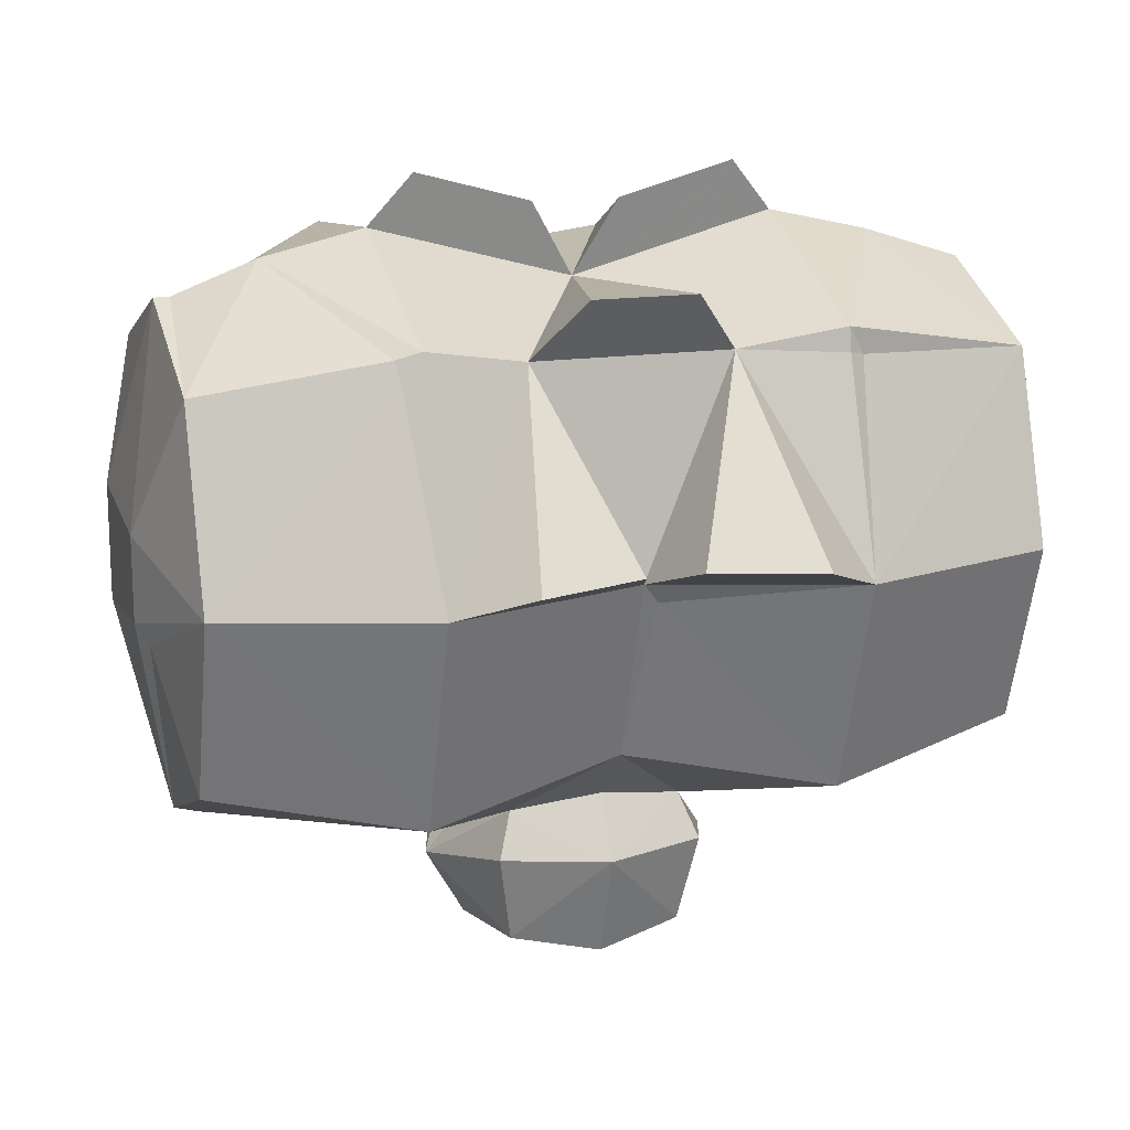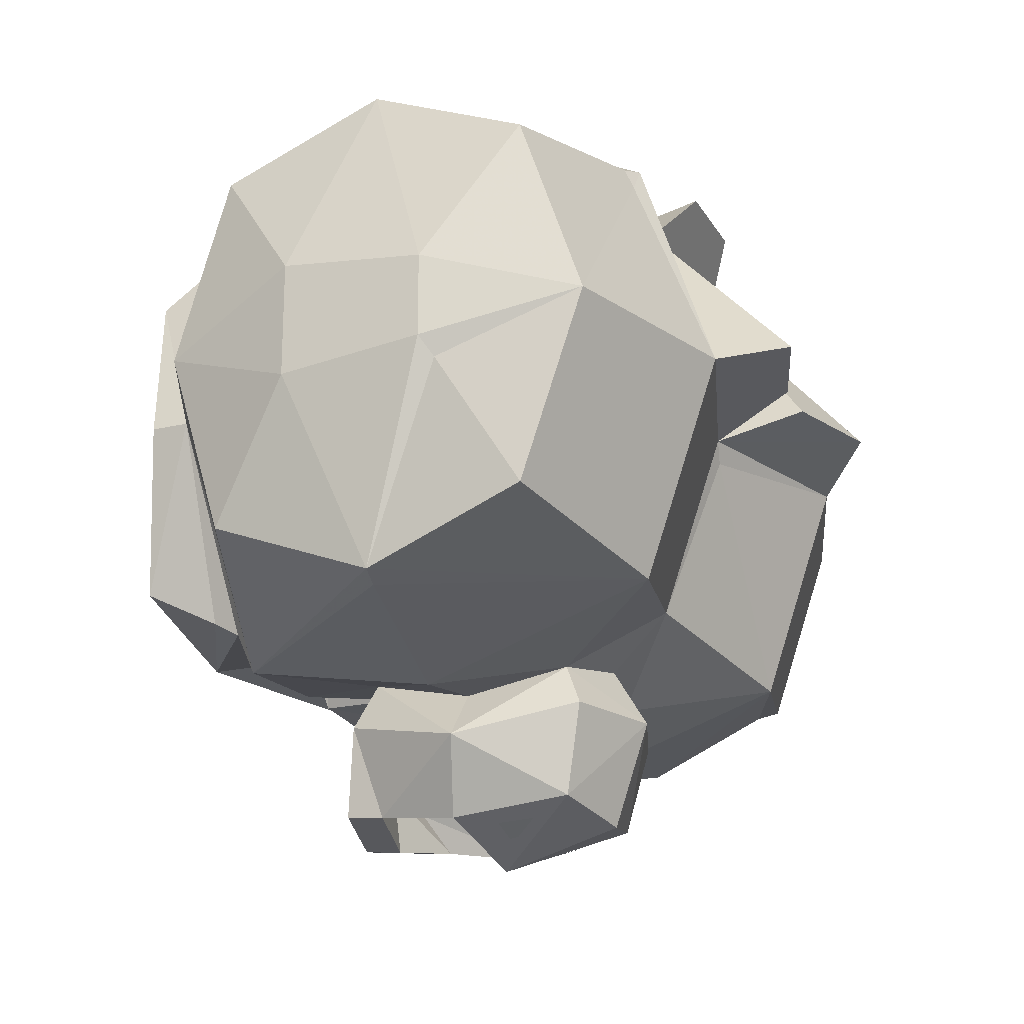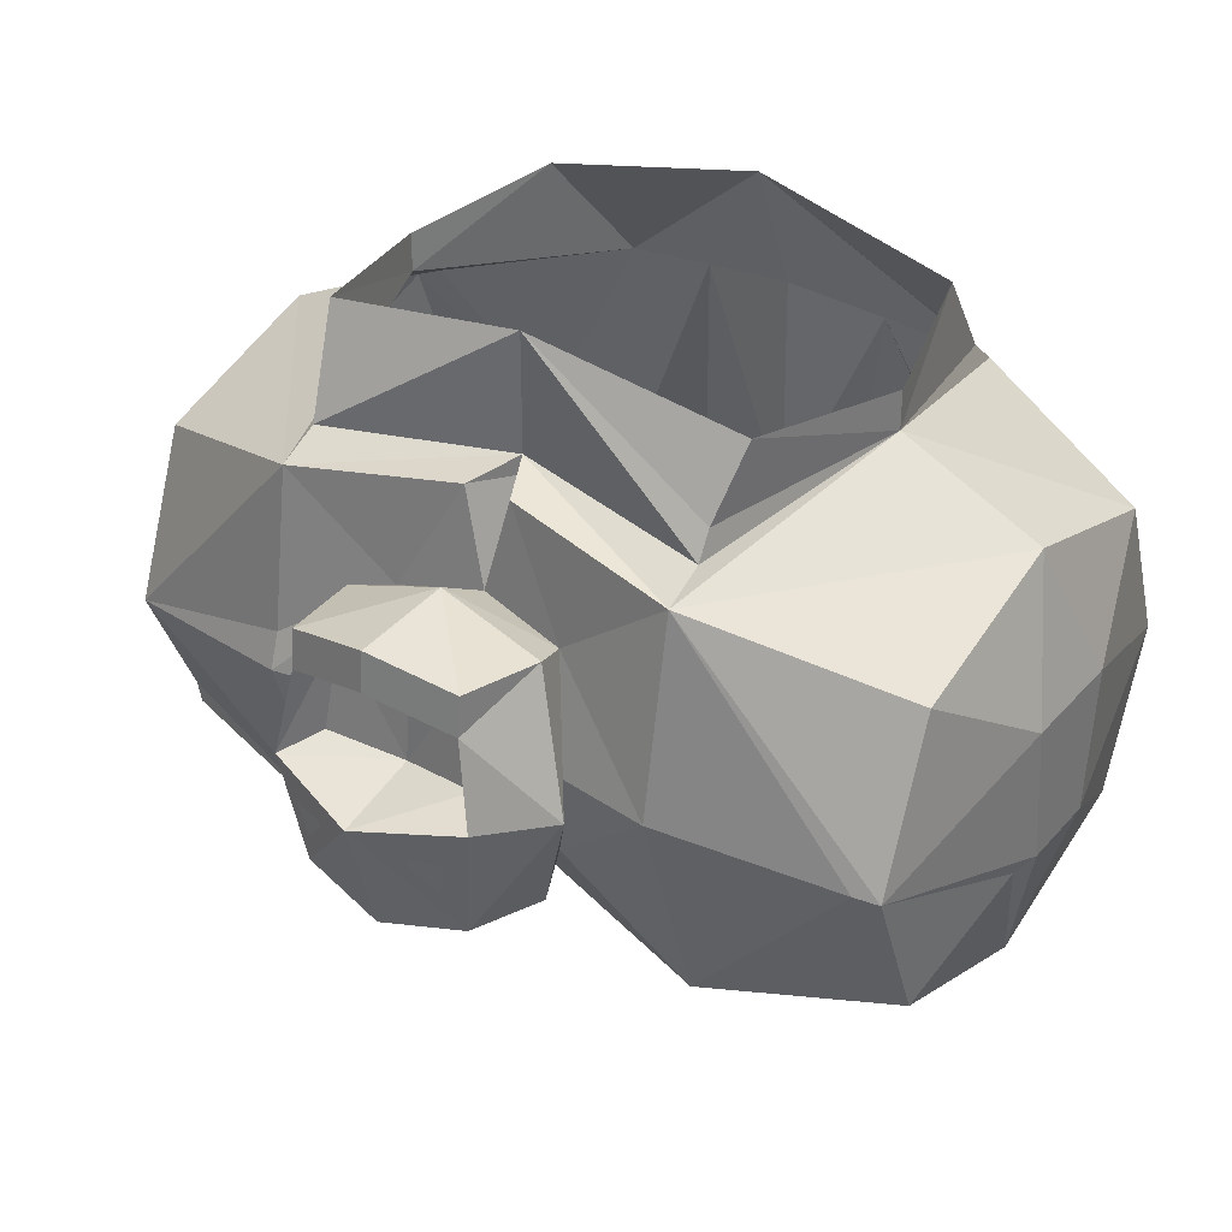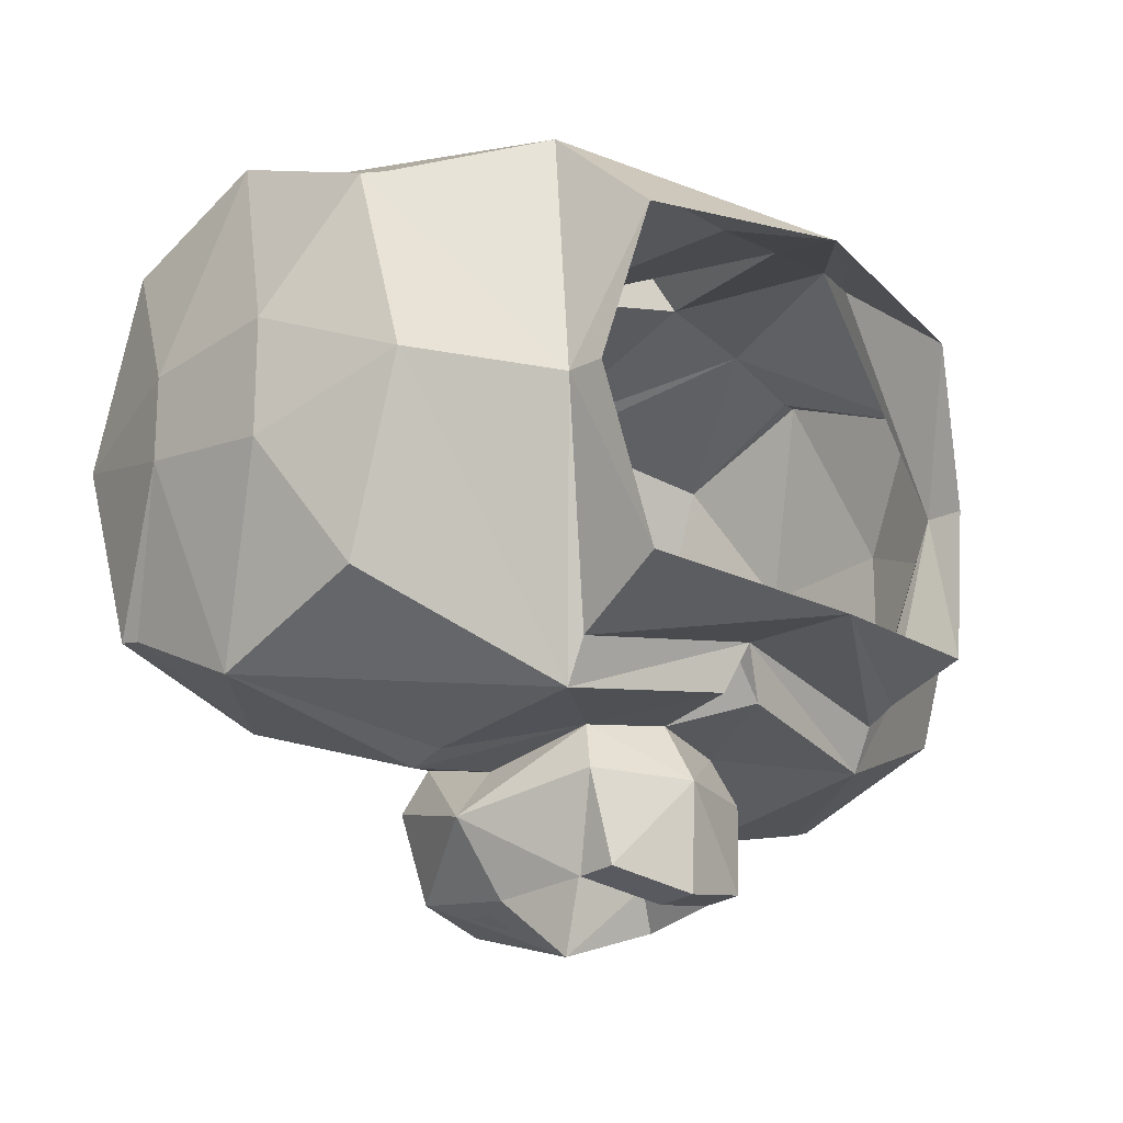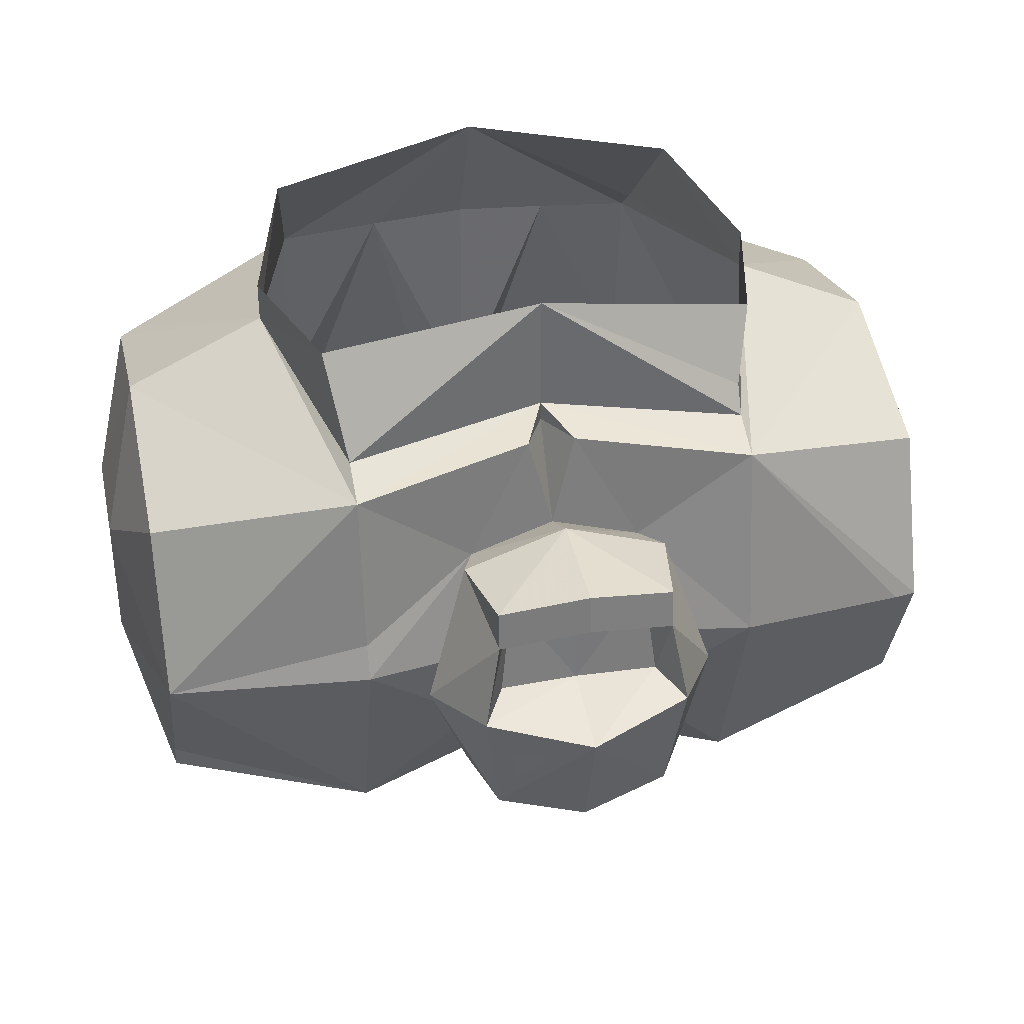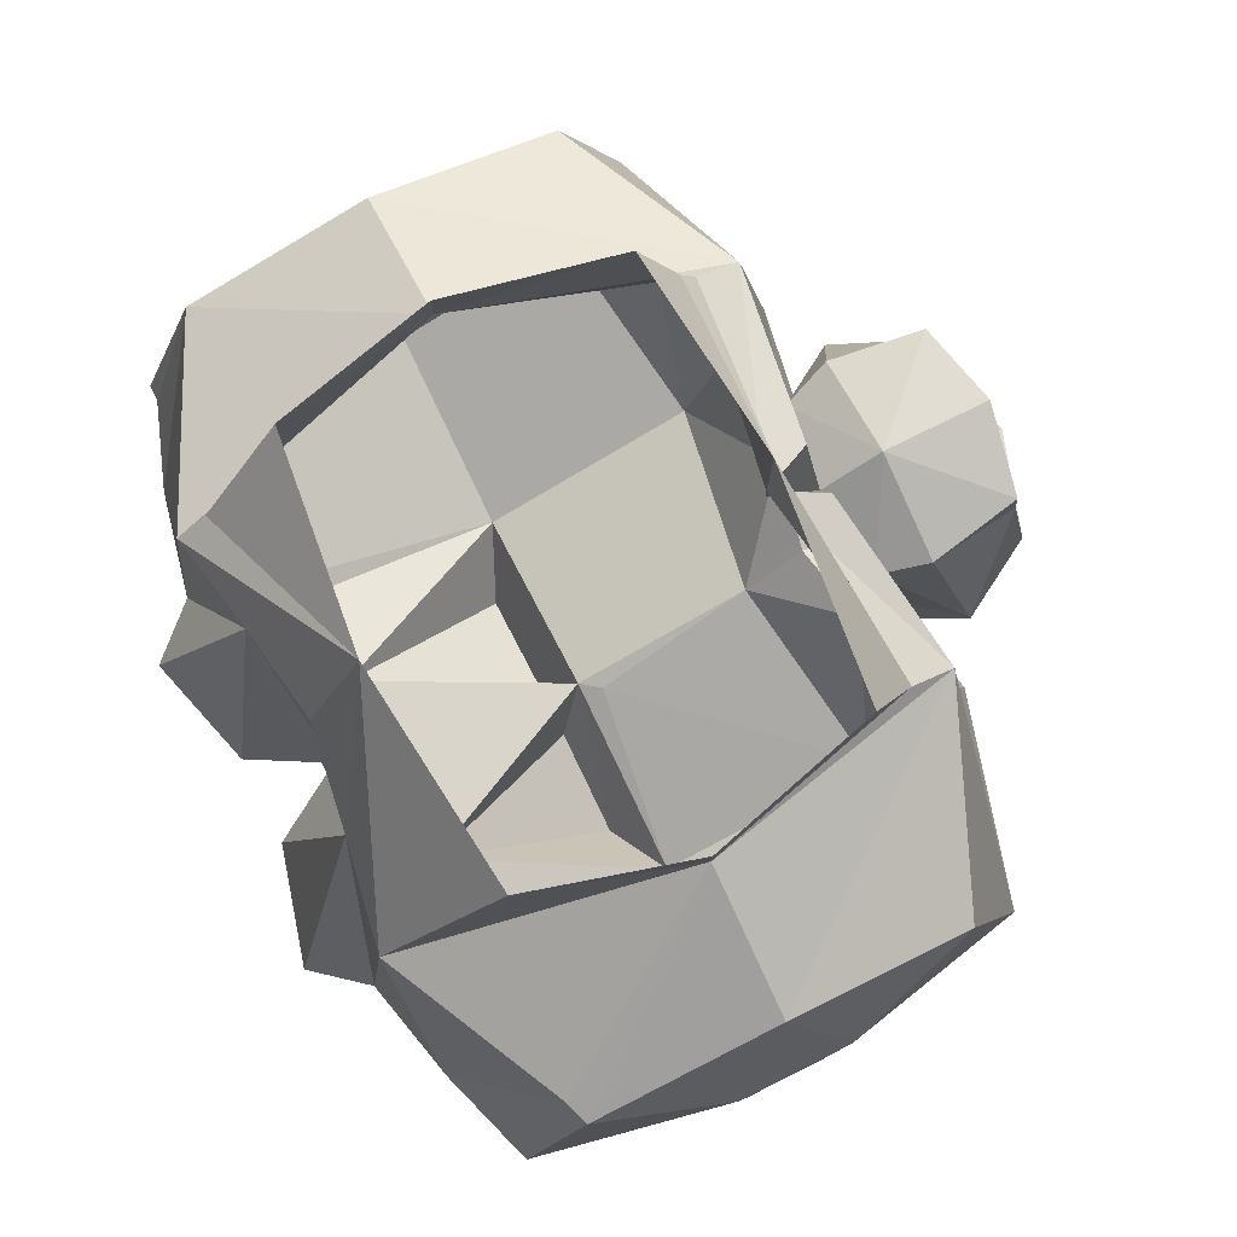
<metadata>
{"format":"obj","ext":"obj","renderer":"f3d","projection":"perspective","resolution":1024,"background":"white","views":[{"elev":15.7,"azim":-17.5,"up":"+Z"},{"elev":-21.2,"azim":-67.4,"up":"+Z"},{"elev":33.8,"azim":-145.6,"up":"+Y"},{"elev":-19.7,"azim":134.2,"up":"+Z"},{"elev":37.2,"azim":168.1,"up":"+Y"},{"elev":79.1,"azim":63.4,"up":"+Y"}]}
</metadata>
<code>
v -0.1719 -1.547 -0.4531
v -0.2031 -1.508 -0.5469
v -0.2891 -1.766 -0.6094
v -0.2031 -1.766 -0.5078
v -0.3984 -1.766 -0.5391
v -0.3984 -1.375 -0.4688
v -0.04688 -1.32 -0.4141
v 0 -1.508 -0.4297
v 0 -1.438 -0.5469
v -0.1719 -1.484 -0.7266
v -0.1719 -1.562 -0.7344
v -0.2031 -1.734 -0.7578
v -0.1719 -1.969 -0.7266
v -0.2031 -2.008 -0.5469
v -0.1719 -1.969 -0.4609
v -0.3984 -2.227 -0.3828
v -0.75 -1.812 -0.4531
v -0.7969 -1.82 -0.4375
v -0.7969 -1.5 -0.3125
v -0.7969 -1.391 0.05469
v -0.5156 -1.258 0.05469
v -0.3984 -1.336 -0.3828
v 0 -1.297 -0.3125
v 0 -1.336 -0.3125
v 0.04688 -1.32 -0.4141
v 0.1719 -1.547 -0.4531
v 0.2031 -1.508 -0.5469
v 0.1719 -1.484 -0.7266
v 0 -1.445 -0.7578
v 0 -1.523 -0.7656
v 0 -1.508 -0.6406
v -0.1328 -1.516 -0.6562
v -0.1562 -1.711 -0.6797
v 0 -1.766 -0.8281
v 0 -2.008 -0.7578
v 0 -2.078 -0.5469
v 0 -2.008 -0.4297
v 0 -2.125 -0.3125
v 0 -2.25 0.05469
v -0.3984 -2.375 0.05469
v -0.7969 -2.25 0.05469
v -0.7969 -2.125 -0.3125
v -0.875 -1.672 -0.05469
v -0.875 -1.672 0.1719
v -0.7969 -1.5 0.4219
v -0.3984 -1.406 0.6094
v -0.3984 -1.352 0.5469
v -0.4297 -1.141 0.375
v -0.5156 -1.18 0.05469
v -0.4297 -1.141 -0.2812
v -0.3984 -1.281 -0.3516
v 0 -1.062 -0.3125
v 0.3984 -1.336 -0.3828
v 0.3984 -1.375 -0.4688
v -0.7969 -1.82 0.5469
v -0.7656 -1.82 0.5469
v -0.6016 -1.82 0.6094
v -0.3984 -1.82 0.6562
v -0.1953 -1.367 0.5703
v 0 -1.062 0.4219
v -0.3984 -2.227 0.5
v -0.1953 -2.18 0.4609
v 0 -1.82 0.5469
v -0.08594 -1.844 0.6953
v -0.3125 -1.844 0.7578
v 0 -1.336 0.5391
v 0.1953 -1.367 0.5703
v 0.3984 -1.406 0.6094
v 0.4297 -1.141 0.375
v 0.5156 -1.258 0.05469
v 0.5156 -1.18 0.05469
v 0.4297 -1.141 -0.2812
v -0.7969 -2.125 0.4219
v -0.4453 -2.211 0.4844
v -0.4375 -2.227 0.4453
v -0.2656 -2.492 0.1172
v -0.05469 -2.422 0.1172
v 0.1953 -2.18 0.4609
v 0.1016 -2.25 0.5781
v -0.1016 -2.25 0.5781
v 0.3984 -1.82 0.6562
v 0.3125 -1.844 0.7578
v 0.08594 -1.844 0.6953
v 0.2891 -1.766 -0.6094
v 0.2031 -1.766 -0.5078
v 0.1719 -1.969 -0.4609
v 0.2031 -2.008 -0.5469
v 0.1719 -1.969 -0.7266
v 0.2031 -1.734 -0.7578
v 0.1719 -1.562 -0.7344
v 0.1328 -1.516 -0.6562
v 0 -1.727 -0.6562
v 0.3984 -2.227 -0.3828
v 0.03125 -2.242 0.01562
v 0.3984 -2.375 0.05469
v 0.2656 -2.492 0.1172
v 0.05469 -2.422 0.1172
v 0.3984 -2.234 0.4531
v 0.3984 -2.227 0.5
v 0.6016 -1.82 0.6094
v 0.7969 -1.5 -0.3125
v 0.7969 -1.391 0.05469
v 0.875 -1.672 -0.05469
v 0.7969 -1.82 -0.4375
v 0.7969 -1.5 0.4219
v 0.875 -1.672 0.1719
v 0.875 -1.953 0.1406
v 0.875 -1.953 -0.02344
v 0.7969 -2.078 -0.3203
v 0.3984 -1.766 -0.5391
v 0.3984 -1.695 -0.5156
v 0.7969 -1.82 0.5469
v 0.7969 -2.125 0.4219
v 0.7969 -2.25 0.05469
v 0.7969 -2.125 -0.3125
v 0.75 -1.484 0.4375
v 0.4297 -2.219 0.4453
v -0.8516 -1.977 -0.0625
v -0.875 -1.953 -0.02344
v -0.875 -1.953 0.1406
v 0.07812 -1.812 -0.7891
v 0.1562 -1.812 -0.7656
v 0.1406 -1.883 -0.7578
v -0.1406 -1.883 -0.7578
v -0.1562 -1.812 -0.7656
v -0.07812 -1.812 -0.7891
v 0.1562 -1.711 -0.6797
f 1 2 3
f 1 3 4
f 1 8 9
f 1 9 2
f 2 9 10
f 3 14 15
f 3 15 4
f 6 19 20
f 6 20 21
f 6 21 22
f 6 22 23
f 6 23 7
f 7 23 24
f 7 24 8
f 8 24 25
f 8 26 9
f 9 26 27
f 9 27 28
f 9 28 29
f 9 29 10
f 11 30 31
f 11 31 32
f 11 32 33
f 11 33 12
f 12 33 34
f 14 36 15
f 15 36 37
f 20 45 21
f 21 45 46
f 23 53 54
f 23 54 25
f 23 25 24
f 58 63 64
f 58 64 65
f 62 78 79
f 62 79 80
f 63 81 82
f 63 82 83
f 39 77 76
f 39 76 40
f 84 27 26
f 84 26 85
f 84 85 86
f 84 86 87
f 30 90 31
f 31 90 91
f 33 92 34
f 34 92 89
f 36 87 86
f 36 86 37
f 39 95 96
f 39 96 97
f 101 54 102
f 102 54 70
f 102 70 105
f 68 116 70
f 70 54 53
f 92 127 89
f 89 127 91
f 89 91 90
f 1 4 5
f 1 5 6
f 1 6 7
f 1 7 8
f 2 10 11
f 2 11 3
f 3 11 12
f 3 12 13
f 3 13 14
f 4 15 5
f 5 15 16
f 5 16 17
f 5 17 6
f 6 18 19
f 8 25 26
f 10 29 30
f 10 30 11
f 12 34 13
f 13 34 35
f 13 35 36
f 13 36 14
f 15 37 38
f 15 38 16
f 16 38 39
f 16 39 40
f 16 40 41
f 16 41 42
f 16 42 18
f 19 18 43
f 19 43 20
f 20 43 44
f 20 44 45
f 21 47 48
f 21 48 49
f 21 49 50
f 21 50 51
f 22 52 23
f 23 52 53
f 45 56 57
f 45 57 46
f 46 57 58
f 46 58 59
f 46 59 60
f 47 60 48
f 58 57 61
f 58 61 62
f 58 62 63
f 58 65 59
f 59 65 64
f 59 64 63
f 59 63 66
f 59 66 60
f 60 66 67
f 60 67 68
f 60 68 69
f 69 68 70
f 69 70 71
f 71 70 72
f 72 70 53
f 72 53 52
f 57 56 73
f 57 73 74
f 61 40 62
f 62 40 76
f 62 76 77
f 62 77 39
f 62 39 78
f 62 80 63
f 63 80 79
f 63 79 78
f 63 78 81
f 63 83 67
f 63 67 66
f 84 87 88
f 84 88 89
f 84 89 90
f 84 90 27
f 27 90 28
f 28 90 29
f 29 90 30
f 34 89 88
f 34 88 35
f 35 88 36
f 36 88 87
f 37 86 38
f 38 86 93
f 38 93 94
f 39 97 78
f 78 97 96
f 78 96 95
f 78 95 98
f 78 99 81
f 81 99 100
f 81 100 68
f 81 68 67
f 81 67 82
f 82 67 83
f 101 102 103
f 101 103 104
f 101 104 54
f 102 105 106
f 102 106 103
f 103 106 107
f 103 107 108
f 103 108 104
f 104 108 109
f 104 109 93
f 104 93 110
f 104 111 54
f 54 111 26
f 54 26 25
f 105 112 106
f 106 112 107
f 107 112 113
f 107 113 114
f 107 114 108
f 108 114 115
f 93 115 114
f 93 114 95
f 93 95 94
f 100 112 105
f 100 116 68
f 95 113 117
f 99 113 100
f 100 113 112
f 86 85 110
f 86 110 93
f 110 85 26
f 95 114 113
f 42 118 18
f 18 119 43
f 43 119 44
f 44 119 120
f 44 120 55
f 44 55 45
f 119 41 120
f 120 41 73
f 120 73 55
f 51 50 52
f 118 42 41
f 75 73 41
f 75 41 40
f 6 17 18
f 16 18 17
f 21 46 47
f 21 51 22
f 22 51 52
f 45 55 56
f 46 60 47
f 57 74 61
f 61 74 75
f 61 75 40
f 38 94 39
f 39 94 95
f 78 98 99
f 104 110 111
f 108 115 109
f 109 115 93
f 100 105 116
f 70 116 105
f 95 117 98
f 98 117 99
f 99 117 113
f 110 26 111
f 18 118 119
f 119 118 41
f 55 73 56
f 74 73 75
f 31 91 92
f 31 92 32
f 32 92 33
f 91 127 92
f 121 122 123
f 124 125 126

</code>
